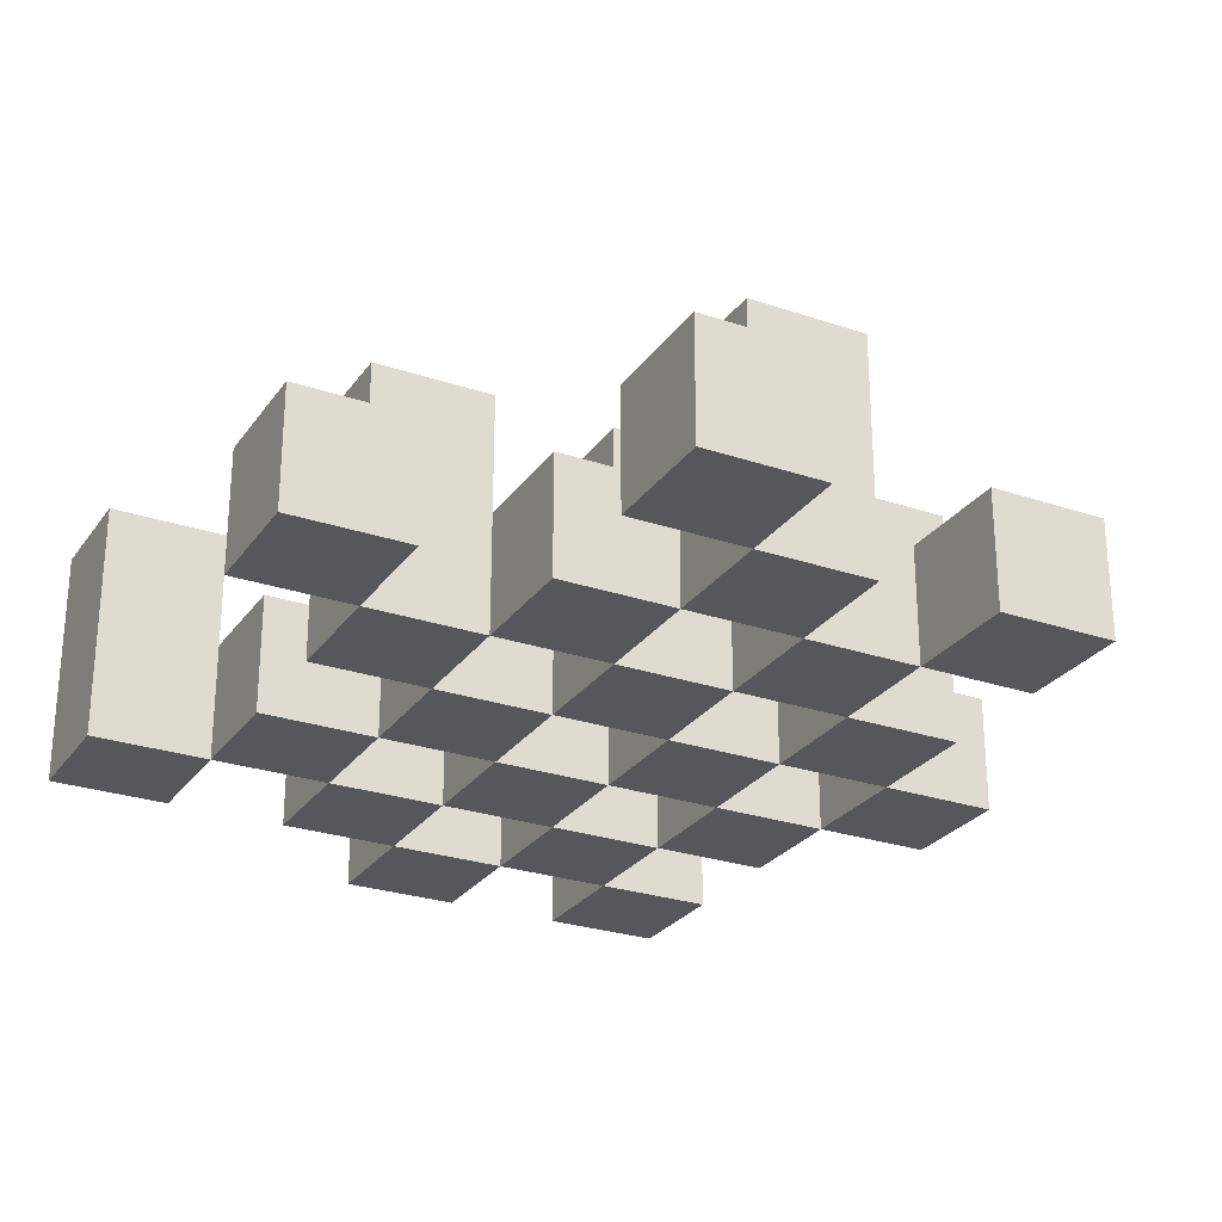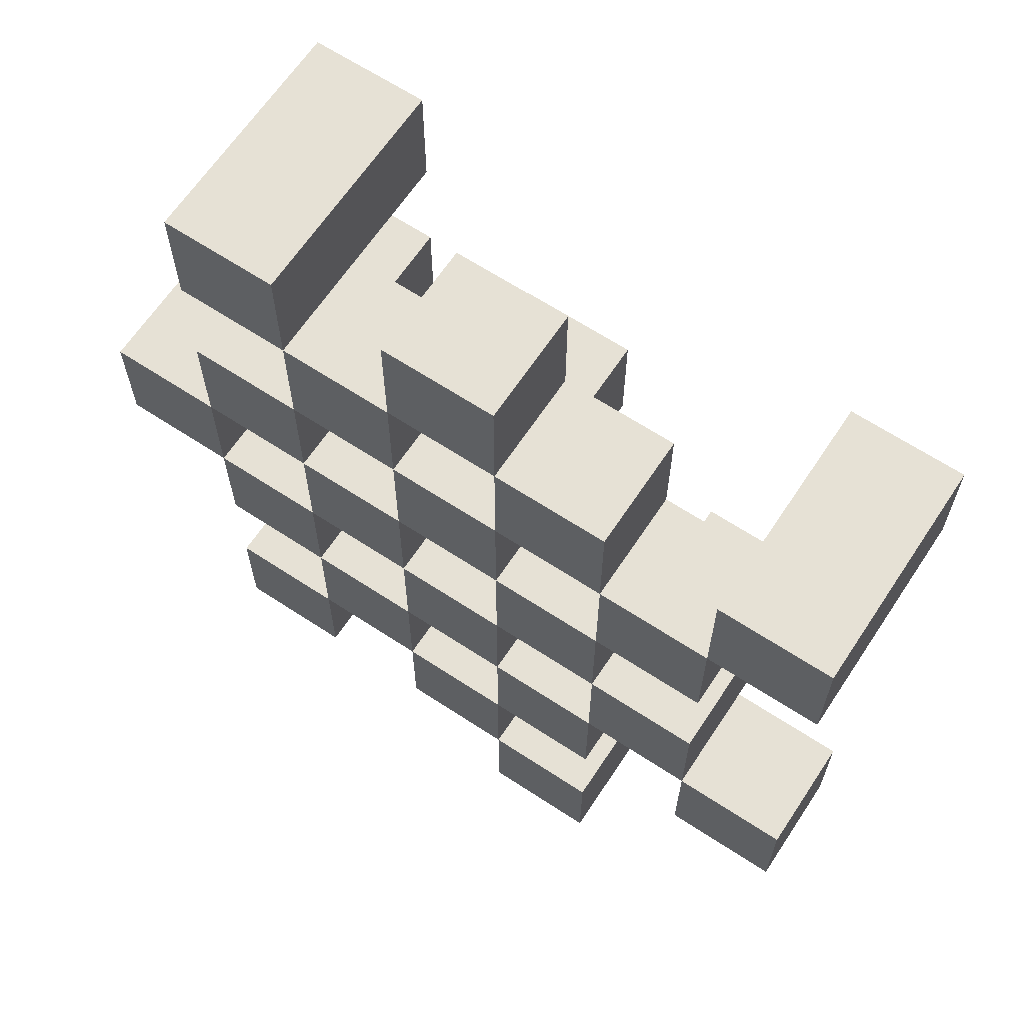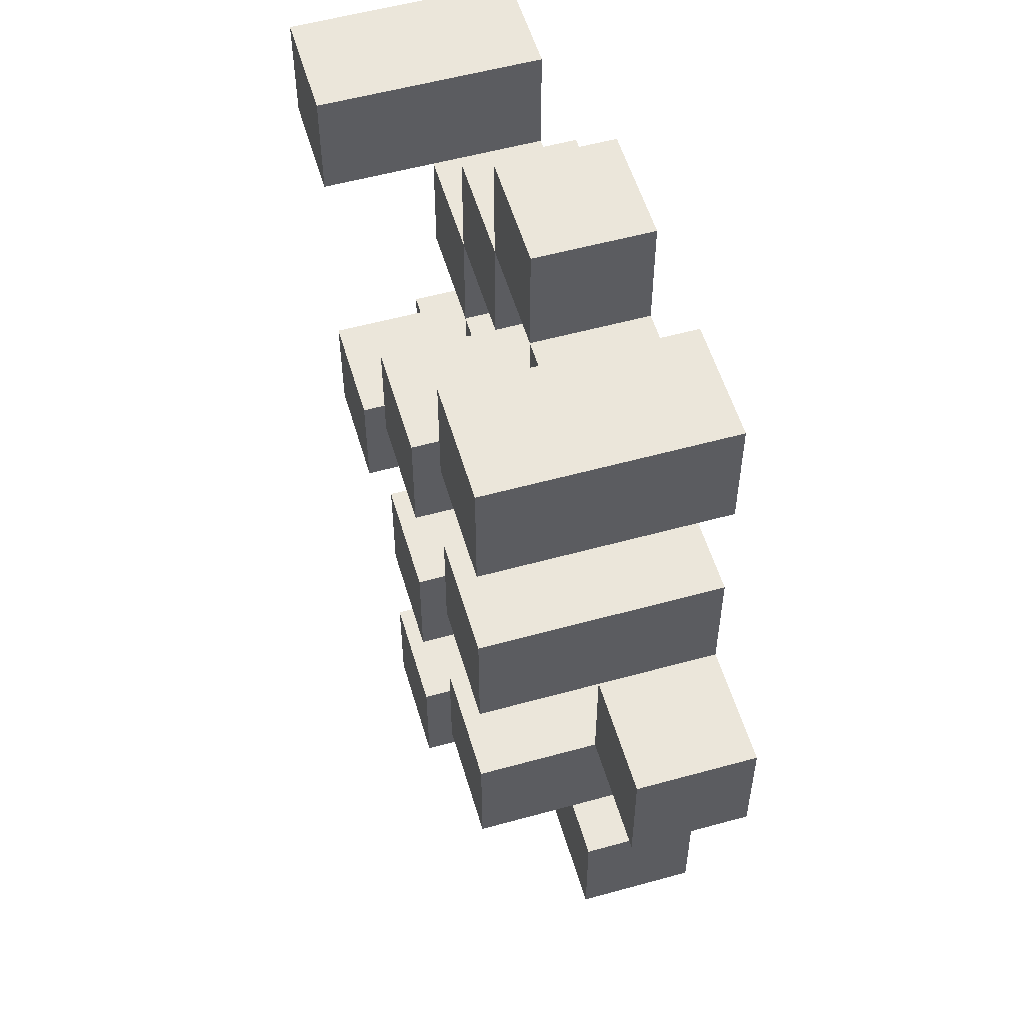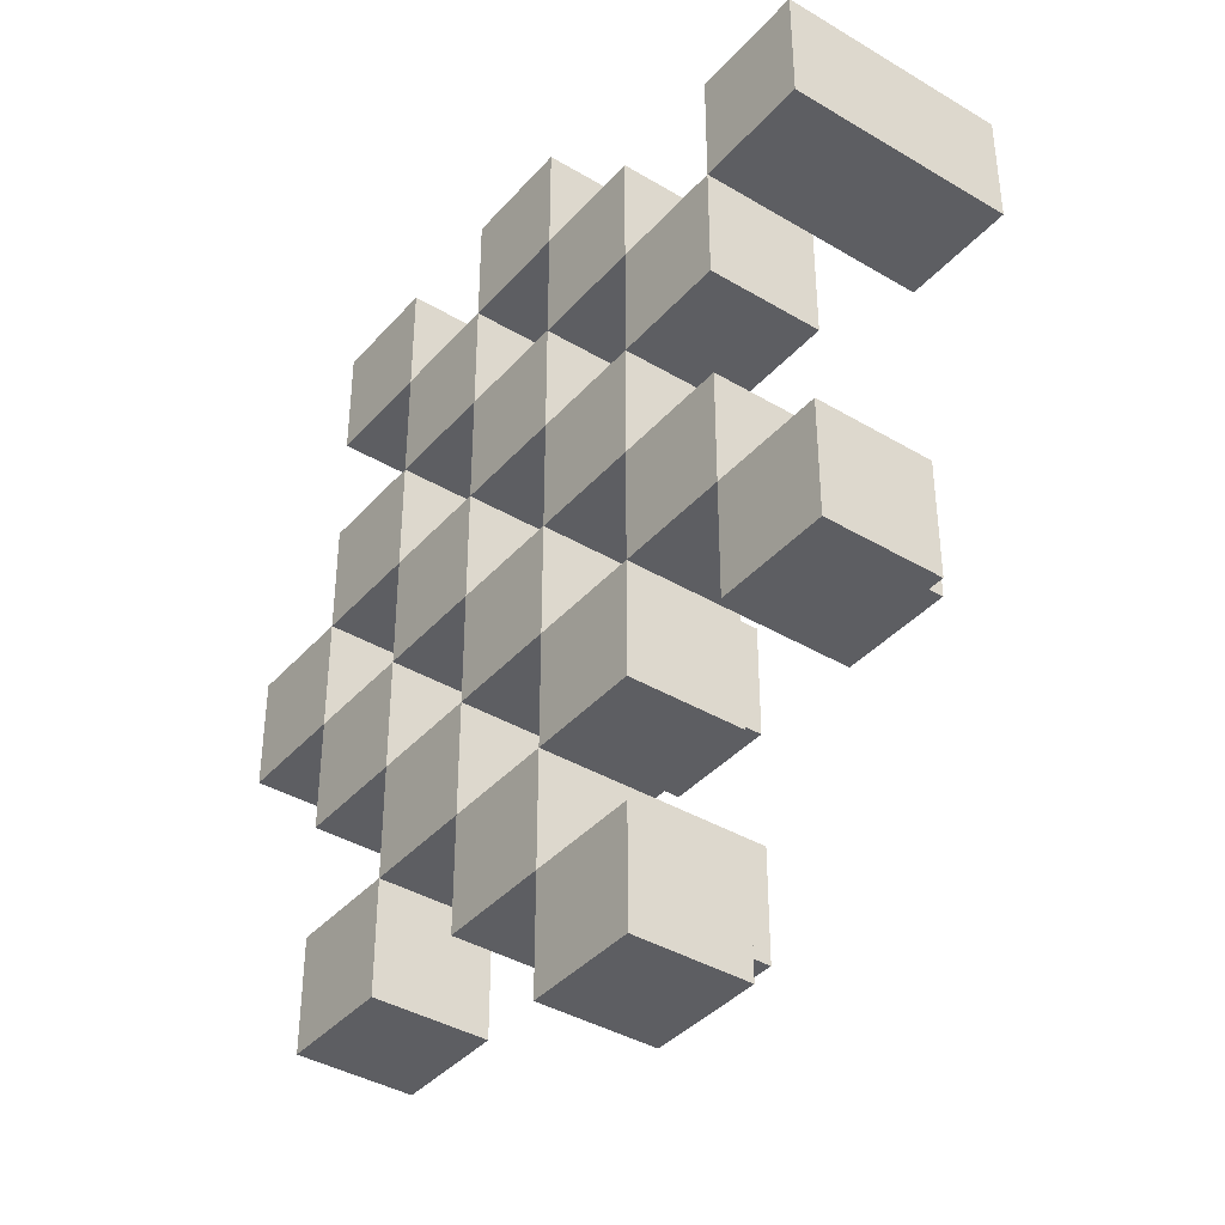
<metadata>
{"format":"obj","ext":"obj","renderer":"f3d","projection":"perspective","resolution":1024,"background":"white","views":[{"elev":-26.9,"azim":152.3,"up":"+Y"},{"elev":64.8,"azim":33.5,"up":"+Z"},{"elev":55.0,"azim":-106.3,"up":"+Z"},{"elev":-39.1,"azim":53.3,"up":"+Z"}]}
</metadata>
<code>
o
v 29.5 0.9 -10.4
v 29.4 0.9 -10.4
v 29.3 0.9 -10.4
v 29.2 0.9 -10.4
v 29.5 1 -10.4
v 29.4 1 -10.4
v 29.3 1.1 -10.4
v 29.2 1.1 -10.4
v 29.8 0.9 -10.5
v 29.7 0.9 -10.5
v 29.6 0.9 -10.5
v 29.5 0.9 -10.5
v 29.4 0.9 -10.5
v 29.3 0.9 -10.5
v 29.6 1 -10.5
v 29.5 1 -10.5
v 29.4 1 -10.5
v 29.3 1 -10.5
v 29.8 1.1 -10.5
v 29.7 1.1 -10.5
v 29.7 0.9 -10.6
v 29.6 0.9 -10.6
v 29.5 0.9 -10.6
v 29.4 0.9 -10.6
v 29.3 0.9 -10.6
v 29.2 0.9 -10.6
v 29.7 1 -10.6
v 29.6 1 -10.6
v 29.5 1 -10.6
v 29.4 1 -10.6
v 29.3 1 -10.6
v 29.5 1.1 -10.6
v 29.4 1.1 -10.6
v 29.3 1.1 -10.6
v 29.2 1.1 -10.6
v 29.6 0.9 -10.7
v 29.5 0.9 -10.7
v 29.4 0.9 -10.7
v 29.3 0.9 -10.7
v 29.2 0.9 -10.7
v 29.1 0.9 -10.7
v 29.6 1 -10.7
v 29.5 1 -10.7
v 29.4 1 -10.7
v 29.3 1 -10.7
v 29.2 1 -10.7
v 29.1 1 -10.7
v 29.7 0.9 -10.8
v 29.6 0.9 -10.8
v 29.5 0.9 -10.8
v 29.4 0.9 -10.8
v 29.3 0.9 -10.8
v 29.2 0.9 -10.8
v 29.6 1 -10.8
v 29.5 1 -10.8
v 29.4 1 -10.8
v 29.3 1 -10.8
v 29.2 1 -10.8
v 29.7 1.1 -10.8
v 29.6 1.1 -10.8
v 29.5 1.1 -10.8
v 29.4 1.1 -10.8
v 29.3 1.1 -10.8
v 29.2 1.1 -10.8
v 29.8 0.9 -10.9
v 29.7 0.9 -10.9
v 29.6 0.9 -10.9
v 29.5 0.9 -10.9
v 29.4 0.9 -10.9
v 29.3 0.9 -10.9
v 29.8 1 -10.9
v 29.7 1 -10.9
v 29.6 1 -10.9
v 29.5 1 -10.9
v 29.4 1 -10.9
v 29.3 1 -10.9
v 29.5 0.9 -11
v 29.4 0.9 -11
v 29.3 0.9 -11
v 29.2 0.9 -11
v 29.5 1 -11
v 29.4 1 -11
v 29.3 1 -11
v 29.2 1 -11
v 29.5 1.1 -11
v 29.4 1.1 -11
v 29.6 0.9 -11.1
v 29.5 0.9 -11.1
v 29.6 1 -11.1
v 29.5 1 -11.1
v 29.5 0.9 -10.5
v 29.4 0.9 -10.5
v 29.3 0.9 -10.5
v 29.2 0.9 -10.5
v 29.5 1 -10.5
v 29.4 1 -10.5
v 29.3 1 -10.5
v 29.3 1.1 -10.5
v 29.2 1.1 -10.5
v 29.8 0.9 -10.6
v 29.7 0.9 -10.6
v 29.6 0.9 -10.6
v 29.5 0.9 -10.6
v 29.4 0.9 -10.6
v 29.3 0.9 -10.6
v 29.7 1 -10.6
v 29.6 1 -10.6
v 29.5 1 -10.6
v 29.4 1 -10.6
v 29.3 1 -10.6
v 29.8 1.1 -10.6
v 29.7 1.1 -10.6
v 29.7 0.9 -10.7
v 29.6 0.9 -10.7
v 29.5 0.9 -10.7
v 29.4 0.9 -10.7
v 29.3 0.9 -10.7
v 29.2 0.9 -10.7
v 29.7 1 -10.7
v 29.6 1 -10.7
v 29.5 1 -10.7
v 29.4 1 -10.7
v 29.3 1 -10.7
v 29.2 1 -10.7
v 29.5 1.1 -10.7
v 29.4 1.1 -10.7
v 29.3 1.1 -10.7
v 29.2 1.1 -10.7
v 29.6 0.9 -10.8
v 29.5 0.9 -10.8
v 29.4 0.9 -10.8
v 29.3 0.9 -10.8
v 29.2 0.9 -10.8
v 29.1 0.9 -10.8
v 29.6 1 -10.8
v 29.5 1 -10.8
v 29.4 1 -10.8
v 29.3 1 -10.8
v 29.2 1 -10.8
v 29.1 1 -10.8
v 29.7 0.9 -10.9
v 29.6 0.9 -10.9
v 29.5 0.9 -10.9
v 29.4 0.9 -10.9
v 29.3 0.9 -10.9
v 29.2 0.9 -10.9
v 29.7 1 -10.9
v 29.6 1 -10.9
v 29.5 1 -10.9
v 29.4 1 -10.9
v 29.3 1 -10.9
v 29.7 1.1 -10.9
v 29.6 1.1 -10.9
v 29.5 1.1 -10.9
v 29.4 1.1 -10.9
v 29.3 1.1 -10.9
v 29.2 1.1 -10.9
v 29.8 0.9 -11
v 29.7 0.9 -11
v 29.6 0.9 -11
v 29.5 0.9 -11
v 29.4 0.9 -11
v 29.3 0.9 -11
v 29.8 1 -11
v 29.7 1 -11
v 29.6 1 -11
v 29.5 1 -11
v 29.4 1 -11
v 29.3 1 -11
v 29.5 0.9 -11.1
v 29.4 0.9 -11.1
v 29.3 0.9 -11.1
v 29.2 0.9 -11.1
v 29.5 1 -11.1
v 29.3 1 -11.1
v 29.2 1 -11.1
v 29.5 1.1 -11.1
v 29.4 1.1 -11.1
v 29.6 0.9 -11.2
v 29.5 0.9 -11.2
v 29.6 1 -11.2
v 29.5 1 -11.2
v 29.8 0.9 -10.5
v 29.8 1.1 -10.5
v 29.8 0.9 -10.6
v 29.8 1.1 -10.6
v 29.8 0.9 -10.9
v 29.8 1 -10.9
v 29.8 0.9 -11
v 29.8 1 -11
v 29.7 0.9 -10.6
v 29.7 1 -10.6
v 29.7 0.9 -10.7
v 29.7 1 -10.7
v 29.7 0.9 -10.8
v 29.7 1.1 -10.8
v 29.7 0.9 -10.9
v 29.7 1 -10.9
v 29.7 1.1 -10.9
v 29.6 0.9 -10.5
v 29.6 1 -10.5
v 29.6 0.9 -10.6
v 29.6 1 -10.6
v 29.6 0.9 -10.7
v 29.6 1 -10.7
v 29.6 0.9 -10.8
v 29.6 1 -10.8
v 29.6 0.9 -10.9
v 29.6 1 -10.9
v 29.6 0.9 -11
v 29.6 1 -11
v 29.6 0.9 -11.1
v 29.6 1 -11.1
v 29.6 0.9 -11.2
v 29.6 1 -11.2
v 29.5 0.9 -10.4
v 29.5 1 -10.4
v 29.5 0.9 -10.5
v 29.5 1 -10.5
v 29.5 0.9 -10.6
v 29.5 1 -10.6
v 29.5 1.1 -10.6
v 29.5 0.9 -10.7
v 29.5 1 -10.7
v 29.5 1.1 -10.7
v 29.5 0.9 -10.8
v 29.5 1 -10.8
v 29.5 1.1 -10.8
v 29.5 0.9 -10.9
v 29.5 1 -10.9
v 29.5 1.1 -10.9
v 29.5 0.9 -11
v 29.5 1 -11
v 29.5 1.1 -11
v 29.5 0.9 -11.1
v 29.5 1 -11.1
v 29.5 1.1 -11.1
v 29.4 0.9 -10.5
v 29.4 1 -10.5
v 29.4 0.9 -10.6
v 29.4 1 -10.6
v 29.4 0.9 -10.7
v 29.4 1 -10.7
v 29.4 0.9 -10.8
v 29.4 1 -10.8
v 29.4 0.9 -10.9
v 29.4 1 -10.9
v 29.4 0.9 -11
v 29.4 1 -11
v 29.3 0.9 -10.4
v 29.3 1.1 -10.4
v 29.3 0.9 -10.5
v 29.3 1 -10.5
v 29.3 1.1 -10.5
v 29.3 0.9 -10.6
v 29.3 1 -10.6
v 29.3 1.1 -10.6
v 29.3 0.9 -10.7
v 29.3 1 -10.7
v 29.3 1.1 -10.7
v 29.3 0.9 -10.8
v 29.3 1 -10.8
v 29.3 1.1 -10.8
v 29.3 0.9 -10.9
v 29.3 1 -10.9
v 29.3 1.1 -10.9
v 29.3 0.9 -11
v 29.3 1 -11
v 29.3 0.9 -11.1
v 29.3 1 -11.1
v 29.2 0.9 -10.7
v 29.2 1 -10.7
v 29.2 0.9 -10.8
v 29.2 1 -10.8
v 29.7 0.9 -10.5
v 29.7 1.1 -10.5
v 29.7 0.9 -10.6
v 29.7 1 -10.6
v 29.7 1.1 -10.6
v 29.7 0.9 -10.9
v 29.7 1 -10.9
v 29.7 0.9 -11
v 29.7 1 -11
v 29.6 0.9 -10.6
v 29.6 1 -10.6
v 29.6 0.9 -10.7
v 29.6 1 -10.7
v 29.6 0.9 -10.8
v 29.6 1 -10.8
v 29.6 1.1 -10.8
v 29.6 0.9 -10.9
v 29.6 1 -10.9
v 29.6 1.1 -10.9
v 29.5 0.9 -10.5
v 29.5 1 -10.5
v 29.5 0.9 -10.6
v 29.5 1 -10.6
v 29.5 0.9 -10.7
v 29.5 1 -10.7
v 29.5 0.9 -10.8
v 29.5 1 -10.8
v 29.5 0.9 -10.9
v 29.5 1 -10.9
v 29.5 0.9 -11
v 29.5 1 -11
v 29.5 0.9 -11.1
v 29.5 1 -11.1
v 29.5 0.9 -11.2
v 29.5 1 -11.2
v 29.4 0.9 -10.4
v 29.4 1 -10.4
v 29.4 0.9 -10.5
v 29.4 1 -10.5
v 29.4 0.9 -10.6
v 29.4 1 -10.6
v 29.4 1.1 -10.6
v 29.4 0.9 -10.7
v 29.4 1 -10.7
v 29.4 1.1 -10.7
v 29.4 0.9 -10.8
v 29.4 1 -10.8
v 29.4 1.1 -10.8
v 29.4 0.9 -10.9
v 29.4 1 -10.9
v 29.4 1.1 -10.9
v 29.4 0.9 -11
v 29.4 1 -11
v 29.4 1.1 -11
v 29.4 0.9 -11.1
v 29.4 1.1 -11.1
v 29.3 0.9 -10.5
v 29.3 1 -10.5
v 29.3 0.9 -10.6
v 29.3 1 -10.6
v 29.3 0.9 -10.7
v 29.3 1 -10.7
v 29.3 0.9 -10.8
v 29.3 1 -10.8
v 29.3 0.9 -10.9
v 29.3 1 -10.9
v 29.3 0.9 -11
v 29.3 1 -11
v 29.2 0.9 -10.4
v 29.2 1.1 -10.4
v 29.2 0.9 -10.5
v 29.2 1.1 -10.5
v 29.2 0.9 -10.6
v 29.2 1.1 -10.6
v 29.2 0.9 -10.7
v 29.2 1 -10.7
v 29.2 1.1 -10.7
v 29.2 0.9 -10.8
v 29.2 1 -10.8
v 29.2 1.1 -10.8
v 29.2 0.9 -10.9
v 29.2 1.1 -10.9
v 29.2 0.9 -11
v 29.2 1 -11
v 29.2 0.9 -11.1
v 29.2 1 -11.1
v 29.1 0.9 -10.7
v 29.1 1 -10.7
v 29.1 0.9 -10.8
v 29.1 1 -10.8
v 29.8 0.9 -10.5
v 29.8 0.9 -10.6
v 29.8 0.9 -10.9
v 29.8 0.9 -11
v 29.7 0.9 -10.5
v 29.7 0.9 -10.6
v 29.7 0.9 -10.7
v 29.7 0.9 -10.8
v 29.7 0.9 -10.9
v 29.7 0.9 -11
v 29.6 0.9 -10.5
v 29.6 0.9 -10.6
v 29.6 0.9 -10.7
v 29.6 0.9 -10.8
v 29.6 0.9 -10.9
v 29.6 0.9 -11
v 29.6 0.9 -11.1
v 29.6 0.9 -11.2
v 29.5 0.9 -10.4
v 29.5 0.9 -10.5
v 29.5 0.9 -10.6
v 29.5 0.9 -10.7
v 29.5 0.9 -10.8
v 29.5 0.9 -10.9
v 29.5 0.9 -11
v 29.5 0.9 -11.1
v 29.5 0.9 -11.2
v 29.4 0.9 -10.4
v 29.4 0.9 -10.5
v 29.4 0.9 -10.6
v 29.4 0.9 -10.7
v 29.4 0.9 -10.8
v 29.4 0.9 -10.9
v 29.4 0.9 -11
v 29.4 0.9 -11.1
v 29.3 0.9 -10.4
v 29.3 0.9 -10.5
v 29.3 0.9 -10.6
v 29.3 0.9 -10.7
v 29.3 0.9 -10.8
v 29.3 0.9 -10.9
v 29.3 0.9 -11
v 29.3 0.9 -11.1
v 29.2 0.9 -10.4
v 29.2 0.9 -10.5
v 29.2 0.9 -10.6
v 29.2 0.9 -10.7
v 29.2 0.9 -10.8
v 29.2 0.9 -10.9
v 29.2 0.9 -11
v 29.2 0.9 -11.1
v 29.1 0.9 -10.7
v 29.1 0.9 -10.8
v 29.8 1 -10.9
v 29.8 1 -11
v 29.7 1 -10.6
v 29.7 1 -10.7
v 29.7 1 -10.9
v 29.7 1 -11
v 29.6 1 -10.5
v 29.6 1 -10.6
v 29.6 1 -10.7
v 29.6 1 -10.8
v 29.6 1 -10.9
v 29.6 1 -11
v 29.6 1 -11.1
v 29.6 1 -11.2
v 29.5 1 -10.4
v 29.5 1 -10.5
v 29.5 1 -10.6
v 29.5 1 -10.7
v 29.5 1 -10.8
v 29.5 1 -10.9
v 29.5 1 -11
v 29.5 1 -11.1
v 29.5 1 -11.2
v 29.4 1 -10.4
v 29.4 1 -10.5
v 29.4 1 -10.6
v 29.4 1 -10.7
v 29.4 1 -10.8
v 29.4 1 -10.9
v 29.4 1 -11
v 29.3 1 -10.5
v 29.3 1 -10.6
v 29.3 1 -10.7
v 29.3 1 -10.8
v 29.3 1 -10.9
v 29.3 1 -11
v 29.3 1 -11.1
v 29.2 1 -10.7
v 29.2 1 -10.8
v 29.2 1 -11
v 29.2 1 -11.1
v 29.1 1 -10.7
v 29.1 1 -10.8
v 29.8 1.1 -10.5
v 29.8 1.1 -10.6
v 29.7 1.1 -10.5
v 29.7 1.1 -10.6
v 29.7 1.1 -10.8
v 29.7 1.1 -10.9
v 29.6 1.1 -10.8
v 29.6 1.1 -10.9
v 29.5 1.1 -10.6
v 29.5 1.1 -10.7
v 29.5 1.1 -10.8
v 29.5 1.1 -10.9
v 29.5 1.1 -11
v 29.5 1.1 -11.1
v 29.4 1.1 -10.6
v 29.4 1.1 -10.7
v 29.4 1.1 -10.8
v 29.4 1.1 -10.9
v 29.4 1.1 -11
v 29.4 1.1 -11.1
v 29.3 1.1 -10.4
v 29.3 1.1 -10.5
v 29.3 1.1 -10.6
v 29.3 1.1 -10.7
v 29.3 1.1 -10.8
v 29.3 1.1 -10.9
v 29.2 1.1 -10.4
v 29.2 1.1 -10.5
v 29.2 1.1 -10.6
v 29.2 1.1 -10.7
v 29.2 1.1 -10.8
v 29.2 1.1 -10.9
f 5 2 1
f 6 2 5
f 7 4 3
f 8 4 7
f 15 12 11
f 16 12 15
f 17 14 13
f 18 14 17
f 19 10 9
f 20 10 19
f 27 22 21
f 28 22 27
f 29 24 23
f 30 24 29
f 31 26 25
f 32 30 29
f 33 30 32
f 34 26 31
f 35 26 34
f 42 37 36
f 43 37 42
f 44 39 38
f 45 39 44
f 46 41 40
f 47 41 46
f 54 49 48
f 55 51 50
f 56 51 55
f 57 53 52
f 58 53 57
f 59 54 48
f 60 54 59
f 61 56 55
f 62 56 61
f 63 58 57
f 64 58 63
f 71 66 65
f 72 66 71
f 73 68 67
f 74 68 73
f 75 70 69
f 76 70 75
f 81 78 77
f 82 78 81
f 83 80 79
f 84 80 83
f 85 82 81
f 86 82 85
f 89 88 87
f 90 88 89
f 91 92 95
f 95 92 96
f 93 94 97
f 97 94 98
f 98 94 99
f 100 101 106
f 102 103 107
f 107 103 108
f 104 105 109
f 109 105 110
f 100 106 111
f 111 106 112
f 113 114 119
f 119 114 120
f 115 116 121
f 121 116 122
f 117 118 123
f 123 118 124
f 121 122 125
f 125 122 126
f 123 124 127
f 127 124 128
f 129 130 135
f 135 130 136
f 131 132 137
f 137 132 138
f 133 134 139
f 139 134 140
f 141 142 147
f 147 142 148
f 143 144 149
f 149 144 150
f 145 146 151
f 147 148 152
f 152 148 153
f 149 150 154
f 154 150 155
f 151 146 156
f 156 146 157
f 158 159 164
f 164 159 165
f 160 161 166
f 166 161 167
f 162 163 168
f 168 163 169
f 170 171 174
f 172 173 175
f 175 173 176
f 174 171 177
f 177 171 178
f 179 180 181
f 181 180 182
f 185 184 183
f 186 184 185
f 189 188 187
f 190 188 189
f 193 192 191
f 194 192 193
f 197 196 195
f 198 196 197
f 199 196 198
f 202 201 200
f 203 201 202
f 206 205 204
f 207 205 206
f 210 209 208
f 211 209 210
f 214 213 212
f 215 213 214
f 218 217 216
f 219 217 218
f 223 221 220
f 223 222 221
f 224 222 223
f 225 222 224
f 229 227 226
f 229 228 227
f 230 228 229
f 231 228 230
f 235 233 232
f 235 234 233
f 236 234 235
f 237 234 236
f 240 239 238
f 241 239 240
f 244 243 242
f 245 243 244
f 248 247 246
f 249 247 248
f 252 251 250
f 253 251 252
f 254 251 253
f 258 256 255
f 258 257 256
f 259 257 258
f 260 257 259
f 264 262 261
f 264 263 262
f 265 263 264
f 266 263 265
f 269 268 267
f 270 268 269
f 273 272 271
f 274 272 273
f 275 276 277
f 277 276 278
f 278 276 279
f 280 281 282
f 282 281 283
f 284 285 286
f 286 285 287
f 288 289 291
f 289 290 291
f 291 290 292
f 292 290 293
f 294 295 296
f 296 295 297
f 298 299 300
f 300 299 301
f 302 303 304
f 304 303 305
f 306 307 308
f 308 307 309
f 310 311 312
f 312 311 313
f 314 315 317
f 315 316 317
f 317 316 318
f 318 316 319
f 320 321 323
f 321 322 323
f 323 322 324
f 324 322 325
f 326 327 329
f 327 328 329
f 329 328 330
f 331 332 333
f 333 332 334
f 335 336 337
f 337 336 338
f 339 340 341
f 341 340 342
f 343 344 345
f 345 344 346
f 347 348 349
f 349 348 350
f 350 348 351
f 352 353 355
f 353 354 355
f 355 354 356
f 357 358 359
f 359 358 360
f 361 362 363
f 363 362 364
f 369 366 365
f 370 366 369
f 373 368 367
f 374 368 373
f 376 371 370
f 377 371 376
f 378 373 372
f 379 373 378
f 384 376 375
f 385 376 384
f 386 378 377
f 387 378 386
f 388 380 379
f 389 380 388
f 390 382 381
f 391 382 390
f 392 384 383
f 393 384 392
f 394 386 385
f 395 386 394
f 396 388 387
f 397 388 396
f 398 390 389
f 399 390 398
f 401 394 393
f 402 394 401
f 403 396 395
f 404 396 403
f 405 398 397
f 406 398 405
f 408 401 400
f 409 401 408
f 410 403 402
f 411 403 410
f 412 405 404
f 413 405 412
f 414 407 406
f 415 407 414
f 416 412 411
f 417 412 416
f 418 419 422
f 422 419 423
f 420 421 425
f 425 421 426
f 424 425 433
f 433 425 434
f 426 427 435
f 435 427 436
f 428 429 437
f 437 429 438
f 430 431 439
f 439 431 440
f 432 433 441
f 441 433 442
f 442 443 448
f 448 443 449
f 444 445 450
f 450 445 451
f 446 447 452
f 452 447 453
f 453 454 457
f 457 454 458
f 455 456 459
f 459 456 460
f 461 462 463
f 463 462 464
f 465 466 467
f 467 466 468
f 469 470 475
f 475 470 476
f 471 472 477
f 477 472 478
f 473 474 479
f 479 474 480
f 481 482 487
f 487 482 488
f 483 484 489
f 489 484 490
f 485 486 491
f 491 486 492

</code>
